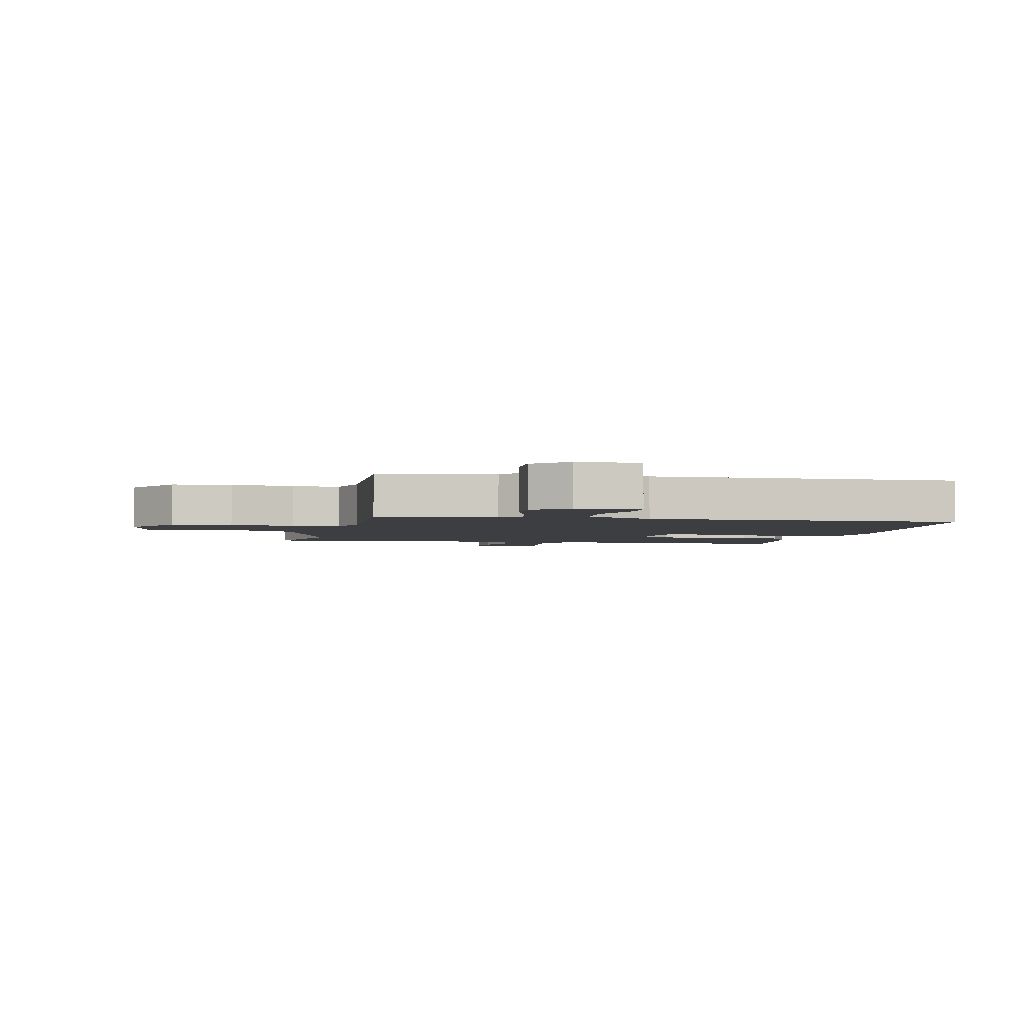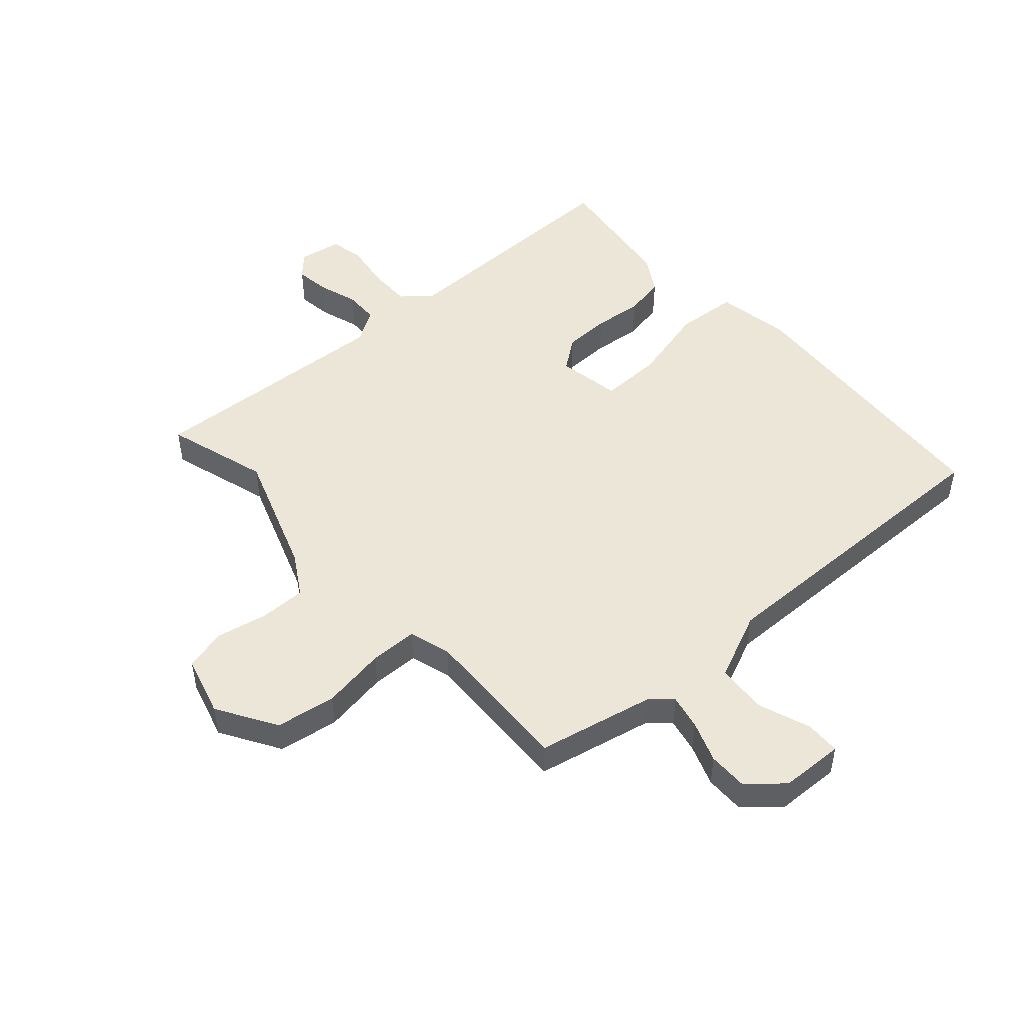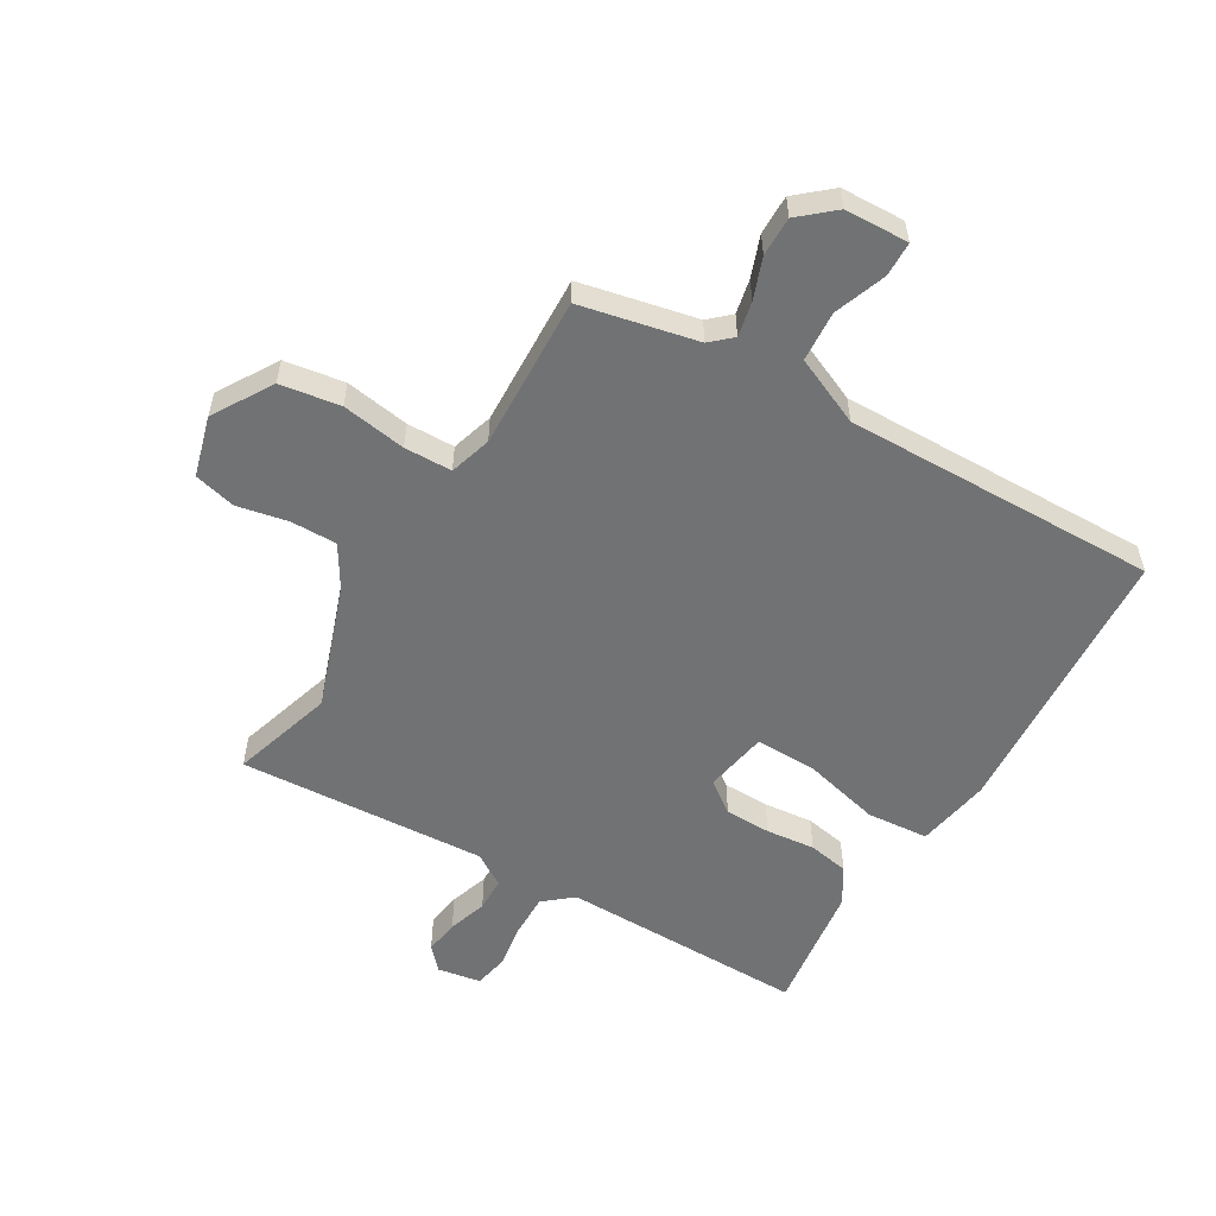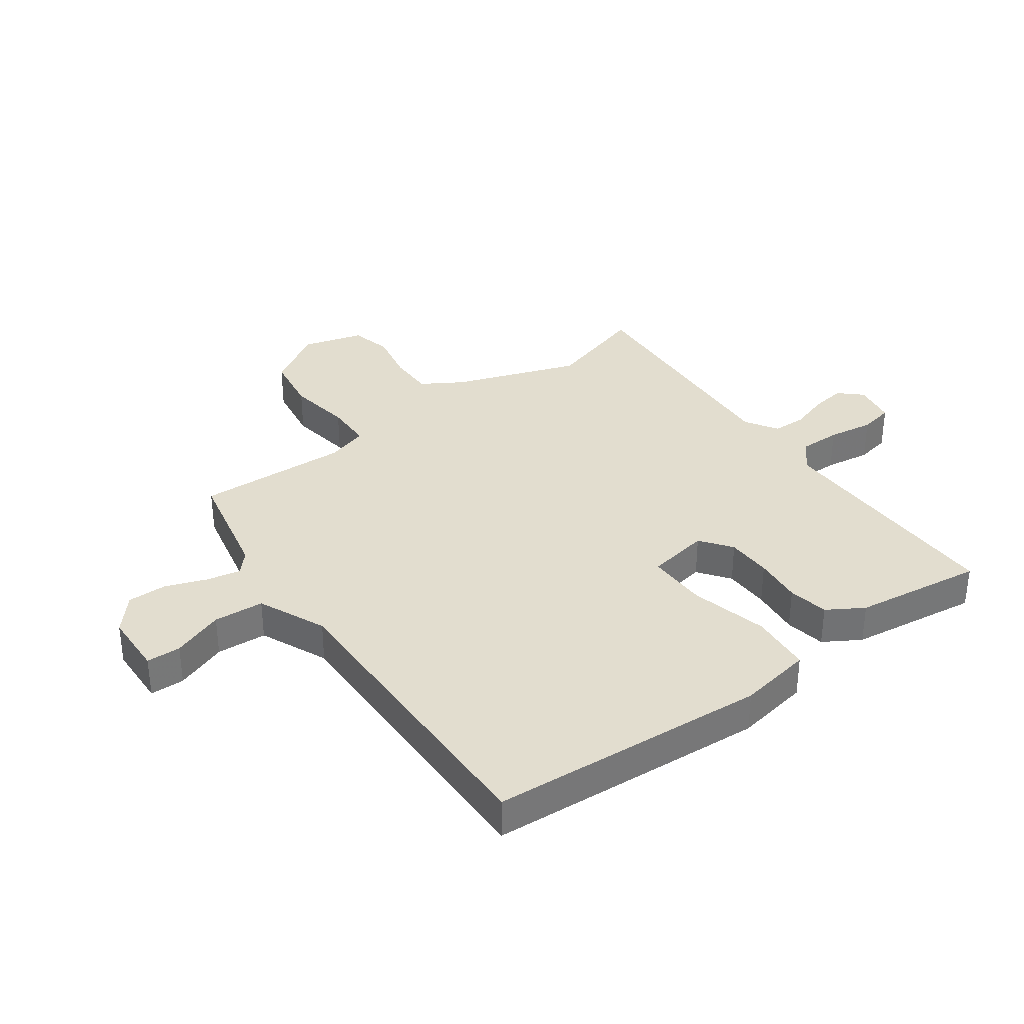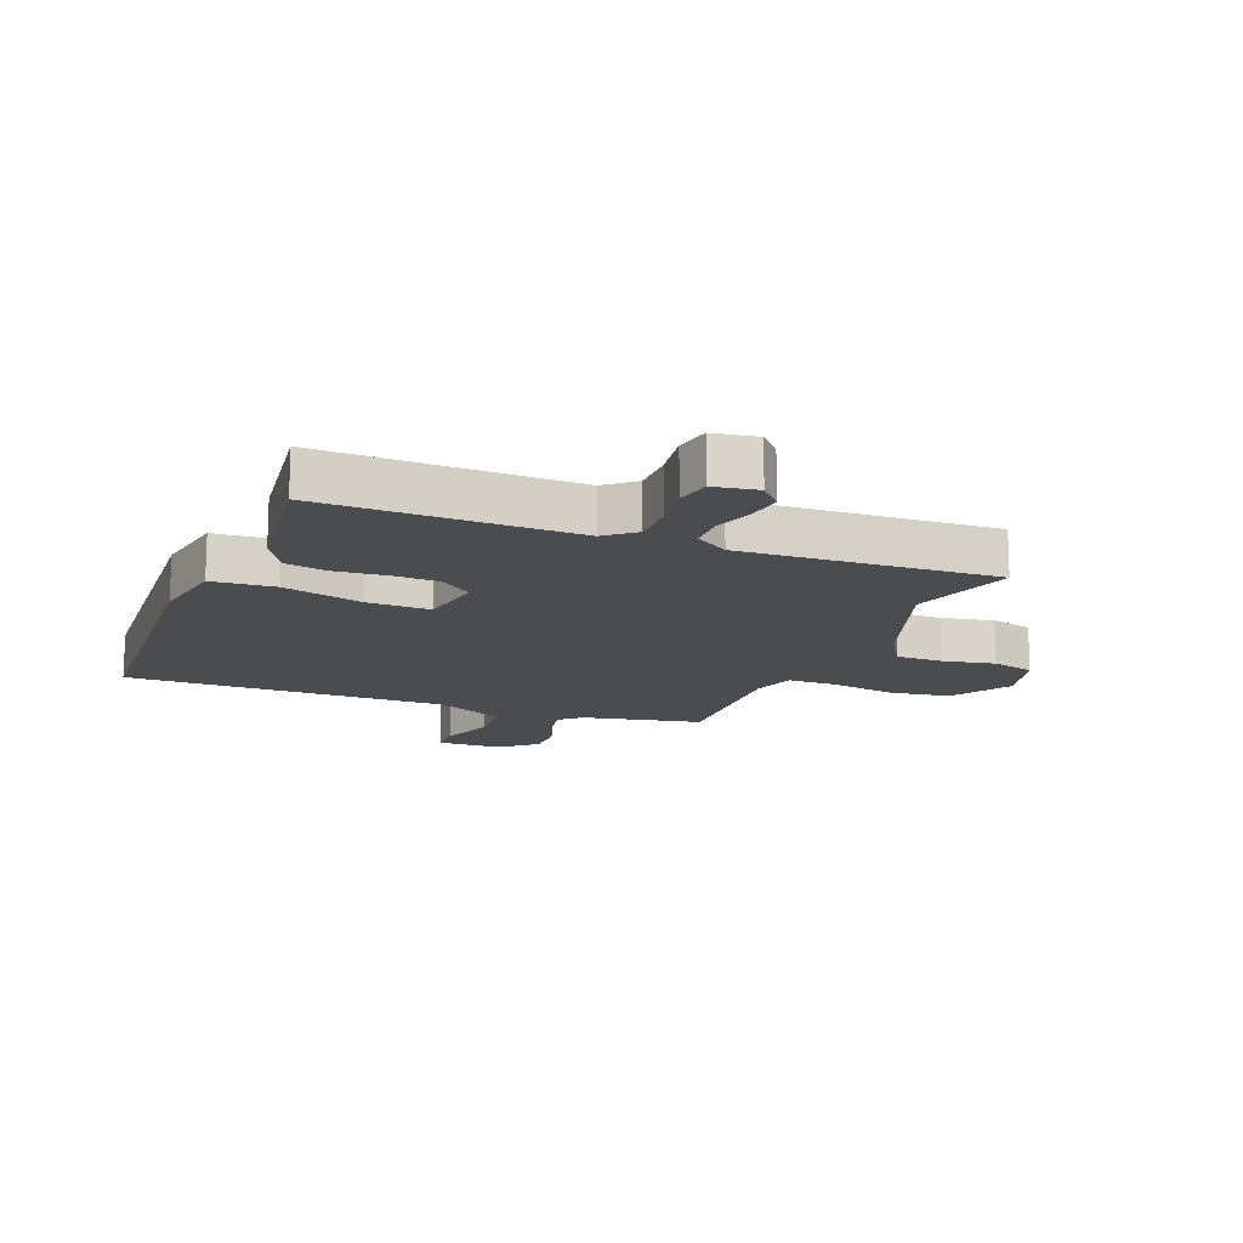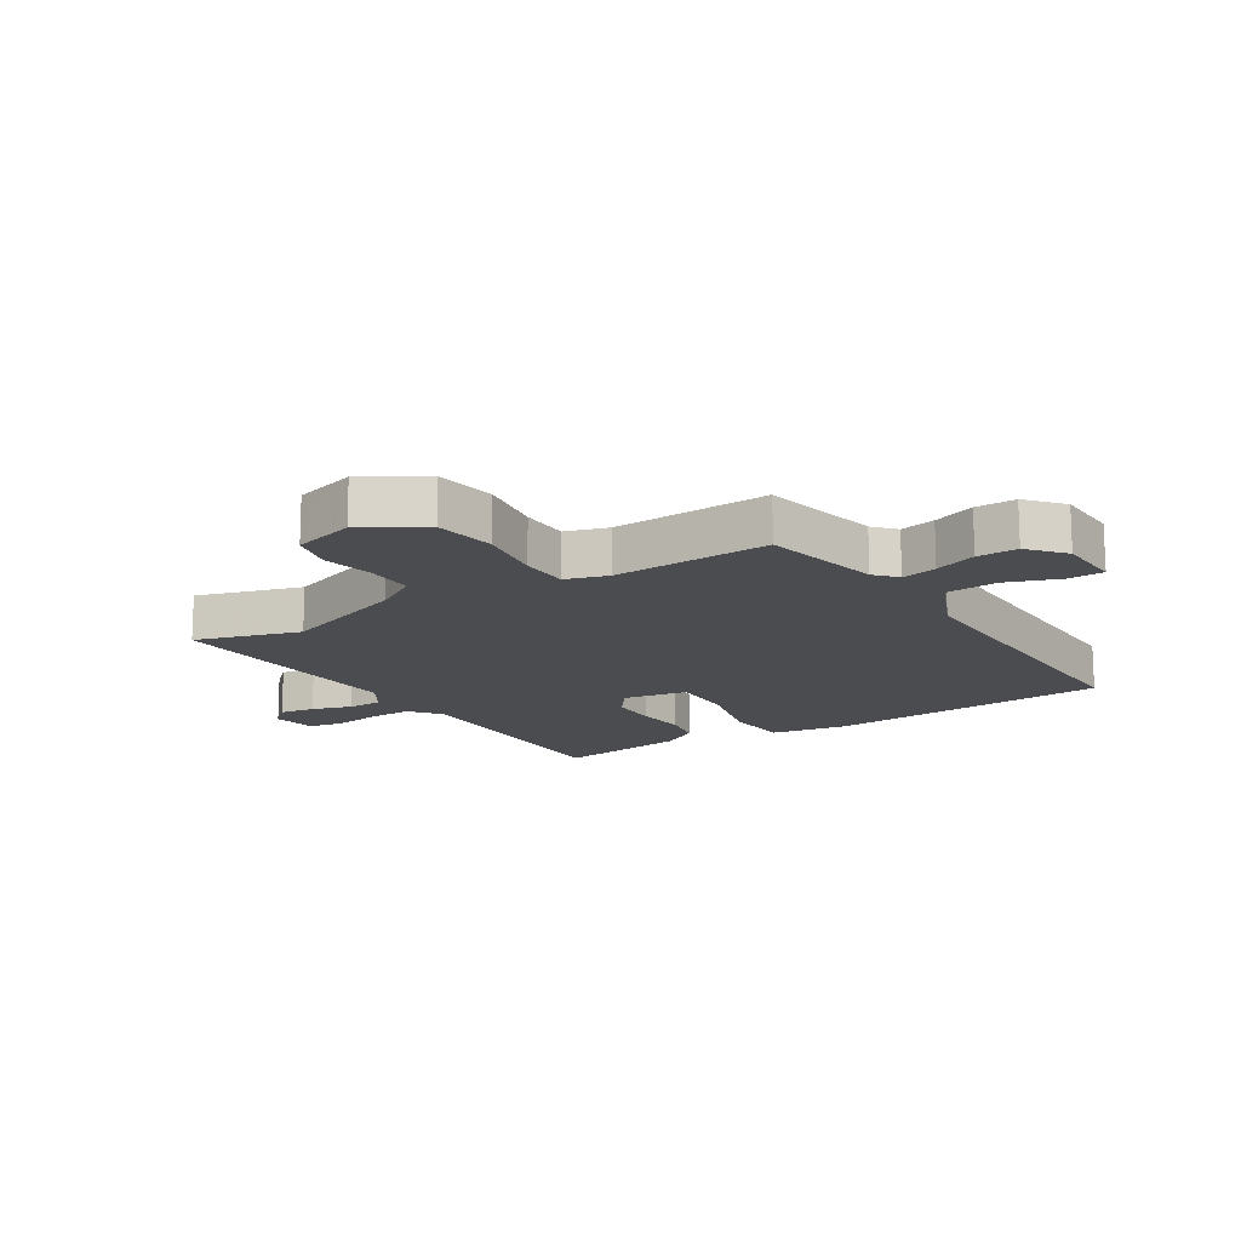
<metadata>
{"format":"obj","ext":"obj","renderer":"f3d","projection":"perspective","resolution":1024,"background":"white","views":[{"elev":-3.0,"azim":-11.8,"up":"+Y"},{"elev":49.2,"azim":-41.3,"up":"+Y"},{"elev":-55.5,"azim":-30.2,"up":"+Y"},{"elev":34.9,"azim":54.5,"up":"+Y"},{"elev":-15.0,"azim":158.4,"up":"+Y"},{"elev":-15.2,"azim":-57.2,"up":"+Y"}]}
</metadata>
<code>
v 0.511 0.07 0.474
v 0.539 0.07 -0.003
v 0.516 0.07 -0.129
v 0.411 0.07 -0.137
v 0.279 0.07 -0.103
v 0.175 0.07 -0.101
v 0.155 0.07 -0.208
v 0.208 0.07 -0.248
v 0.286 0.07 -0.25
v 0.369 0.07 -0.242
v 0.438 0.07 -0.255
v 0.475 0.07 -0.317
v 0.503 0.07 -0.538
v 0.086 0.07 -0.531
v 0.037 0.07 -0.571
v 0.037 0.07 -0.643
v 0.048 0.07 -0.721
v 0.036 0.07 -0.779
v -0.037 0.07 -0.791
v -0.072 0.07 -0.753
v -0.063 0.07 -0.694
v -0.041 0.07 -0.628
v -0.042 0.07 -0.57
v -0.097 0.07 -0.535
v -0.518 0.07 -0.557
v -0.464 0.07 -0.384
v -0.537 0.07 -0.172
v -0.579 0.07 -0.102
v -0.657 0.07 -0.102
v -0.744 0.07 -0.119
v -0.815 0.07 -0.101
v -0.843 0.07 0.002
v -0.781 0.07 0.102
v -0.679 0.07 0.117
v -0.57 0.07 0.099
v -0.489 0.07 0.1
v -0.467 0.07 0.171
v -0.475 0.07 0.432
v -0.277 0.07 0.473
v -0.241 0.07 0.505
v -0.253 0.07 0.564
v -0.278 0.07 0.634
v -0.278 0.07 0.701
v -0.219 0.07 0.751
v -0.111 0.07 0.754
v -0.11 0.07 0.695
v -0.143 0.07 0.607
v -0.138 0.07 0.521
v -0.023 0.07 0.469
v 0.511 0 0.474
v 0.539 0 -0.003
v 0.516 0 -0.129
v 0.411 0 -0.137
v 0.279 0 -0.103
v 0.175 0 -0.101
v 0.155 0 -0.208
v 0.208 0 -0.248
v 0.286 0 -0.25
v 0.369 0 -0.242
v 0.438 0 -0.255
v 0.475 0 -0.317
v 0.503 0 -0.538
v 0.086 0 -0.531
v 0.037 0 -0.571
v 0.037 0 -0.643
v 0.048 0 -0.721
v 0.036 0 -0.779
v -0.037 0 -0.791
v -0.072 0 -0.753
v -0.063 0 -0.694
v -0.041 0 -0.628
v -0.042 0 -0.57
v -0.097 0 -0.535
v -0.518 0 -0.557
v -0.464 0 -0.384
v -0.537 0 -0.172
v -0.579 0 -0.102
v -0.657 0 -0.102
v -0.744 0 -0.119
v -0.815 0 -0.101
v -0.843 0 0.002
v -0.781 0 0.102
v -0.679 0 0.117
v -0.57 0 0.099
v -0.489 0 0.1
v -0.467 0 0.171
v -0.475 0 0.432
v -0.277 0 0.473
v -0.241 0 0.505
v -0.253 0 0.564
v -0.278 0 0.634
v -0.278 0 0.701
v -0.219 0 0.751
v -0.111 0 0.754
v -0.11 0 0.695
v -0.143 0 0.607
v -0.138 0 0.521
v -0.023 0 0.469
f 44 45 46 47
f 44 47 48
f 41 42 43 44
f 40 41 44 48
f 39 40 48 49
f 37 38 39 49
f 32 33 34 35
f 32 35 36
f 29 30 31 32
f 28 29 32 36
f 27 28 36
f 26 27 36 37
f 24 25 26
f 19 20 21 22
f 19 22 23
f 16 17 18 19
f 15 16 19 23
f 14 15 23 24
f 12 13 14
f 9 10 11 12
f 8 9 12 14
f 7 8 14 24
f 2 3 4 5
f 2 5 6
f 1 2 6
f 49 1 6
f 24 26 37 49
f 6 7 24 49
f 96 95 94 93
f 97 96 93
f 93 92 91 90
f 97 93 90 89
f 98 97 89 88
f 98 88 87 86
f 84 83 82 81
f 85 84 81
f 81 80 79 78
f 85 81 78 77
f 85 77 76
f 86 85 76 75
f 75 74 73
f 71 70 69 68
f 72 71 68
f 68 67 66 65
f 72 68 65 64
f 73 72 64 63
f 63 62 61
f 61 60 59 58
f 63 61 58 57
f 73 63 57 56
f 54 53 52 51
f 55 54 51
f 55 51 50
f 55 50 98
f 98 86 75 73
f 98 73 56 55
f 1 50 51 2
f 2 51 52 3
f 3 52 53 4
f 4 53 54 5
f 5 54 55 6
f 6 55 56 7
f 7 56 57 8
f 8 57 58 9
f 9 58 59 10
f 10 59 60 11
f 11 60 61 12
f 12 61 62 13
f 13 62 63 14
f 14 63 64 15
f 15 64 65 16
f 16 65 66 17
f 17 66 67 18
f 18 67 68 19
f 19 68 69 20
f 20 69 70 21
f 21 70 71 22
f 22 71 72 23
f 23 72 73 24
f 24 73 74 25
f 25 74 75 26
f 26 75 76 27
f 27 76 77 28
f 28 77 78 29
f 29 78 79 30
f 30 79 80 31
f 31 80 81 32
f 32 81 82 33
f 33 82 83 34
f 34 83 84 35
f 35 84 85 36
f 36 85 86 37
f 37 86 87 38
f 38 87 88 39
f 39 88 89 40
f 40 89 90 41
f 41 90 91 42
f 42 91 92 43
f 43 92 93 44
f 44 93 94 45
f 45 94 95 46
f 46 95 96 47
f 47 96 97 48
f 48 97 98 49
f 49 98 50 1

</code>
